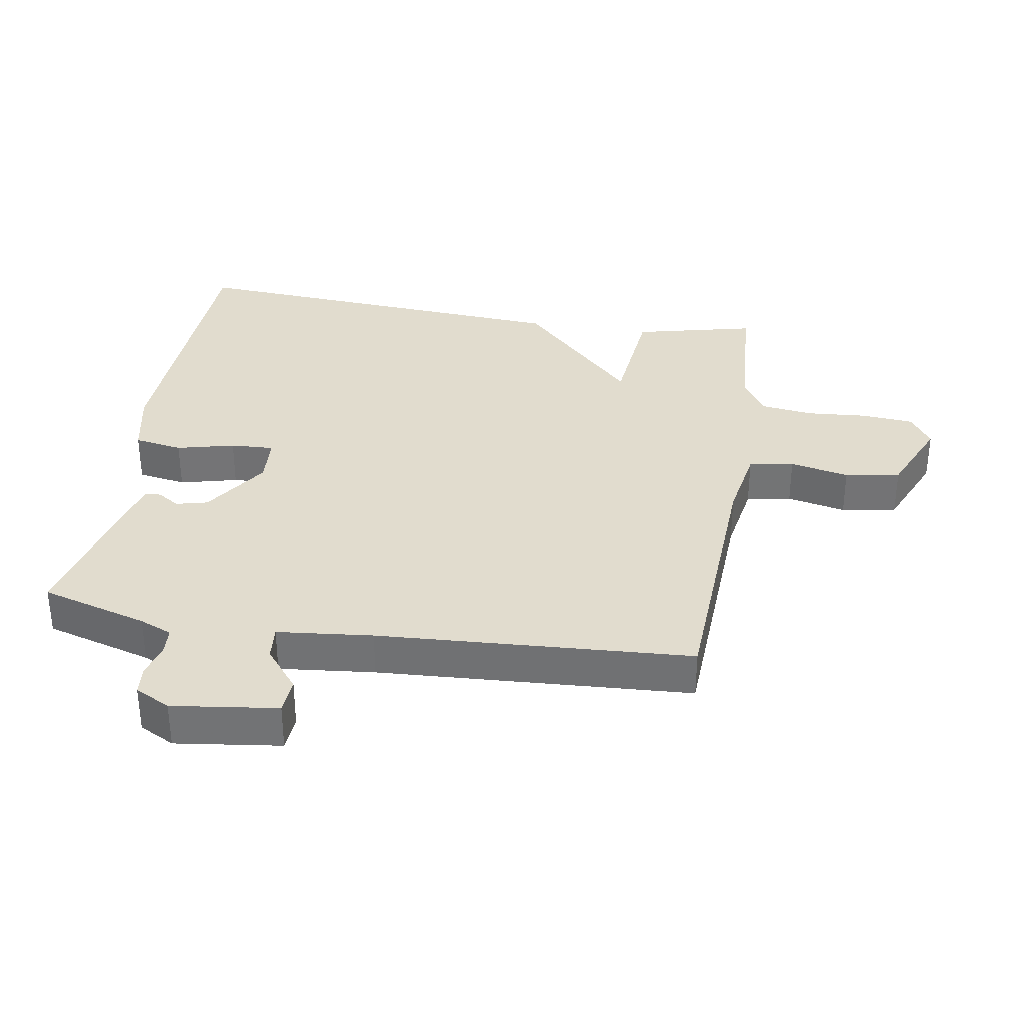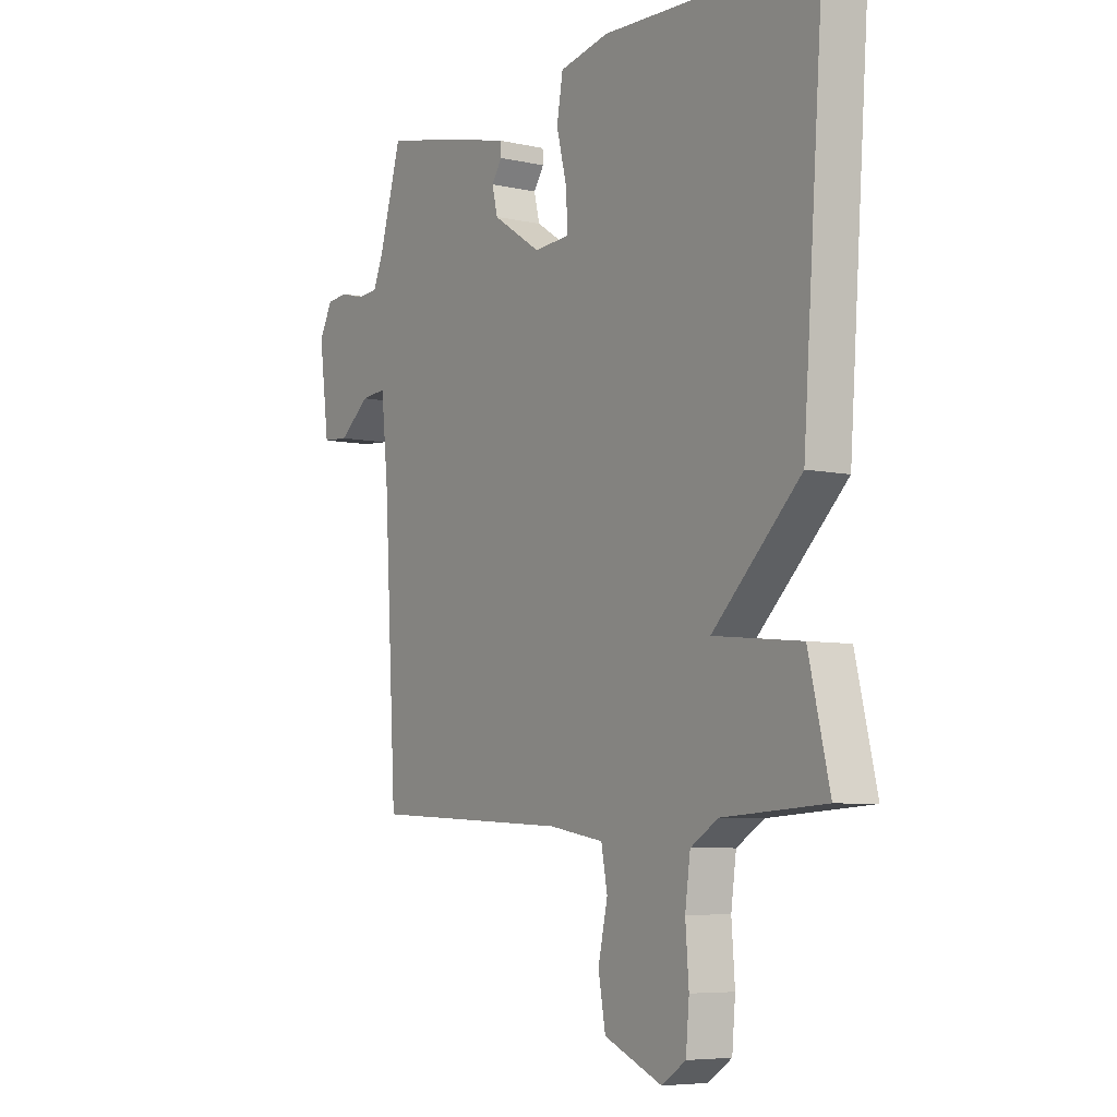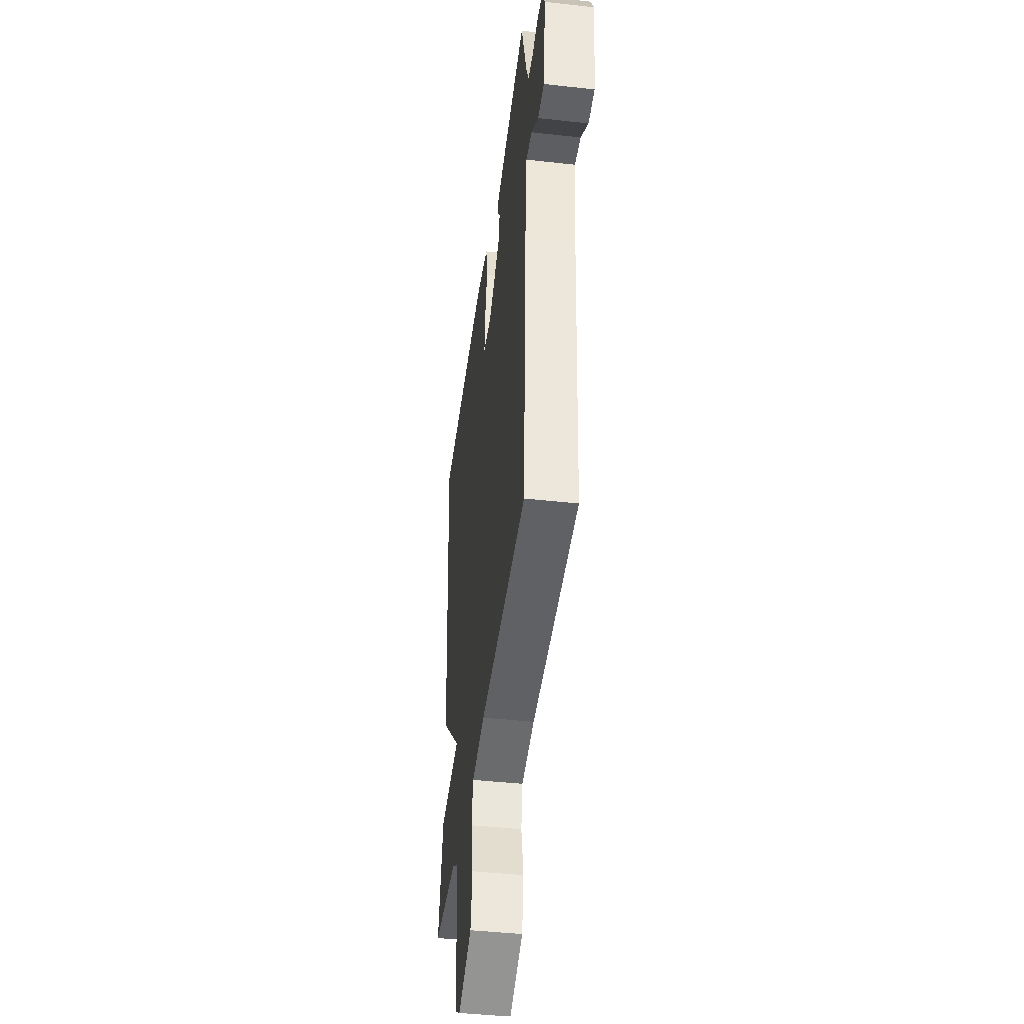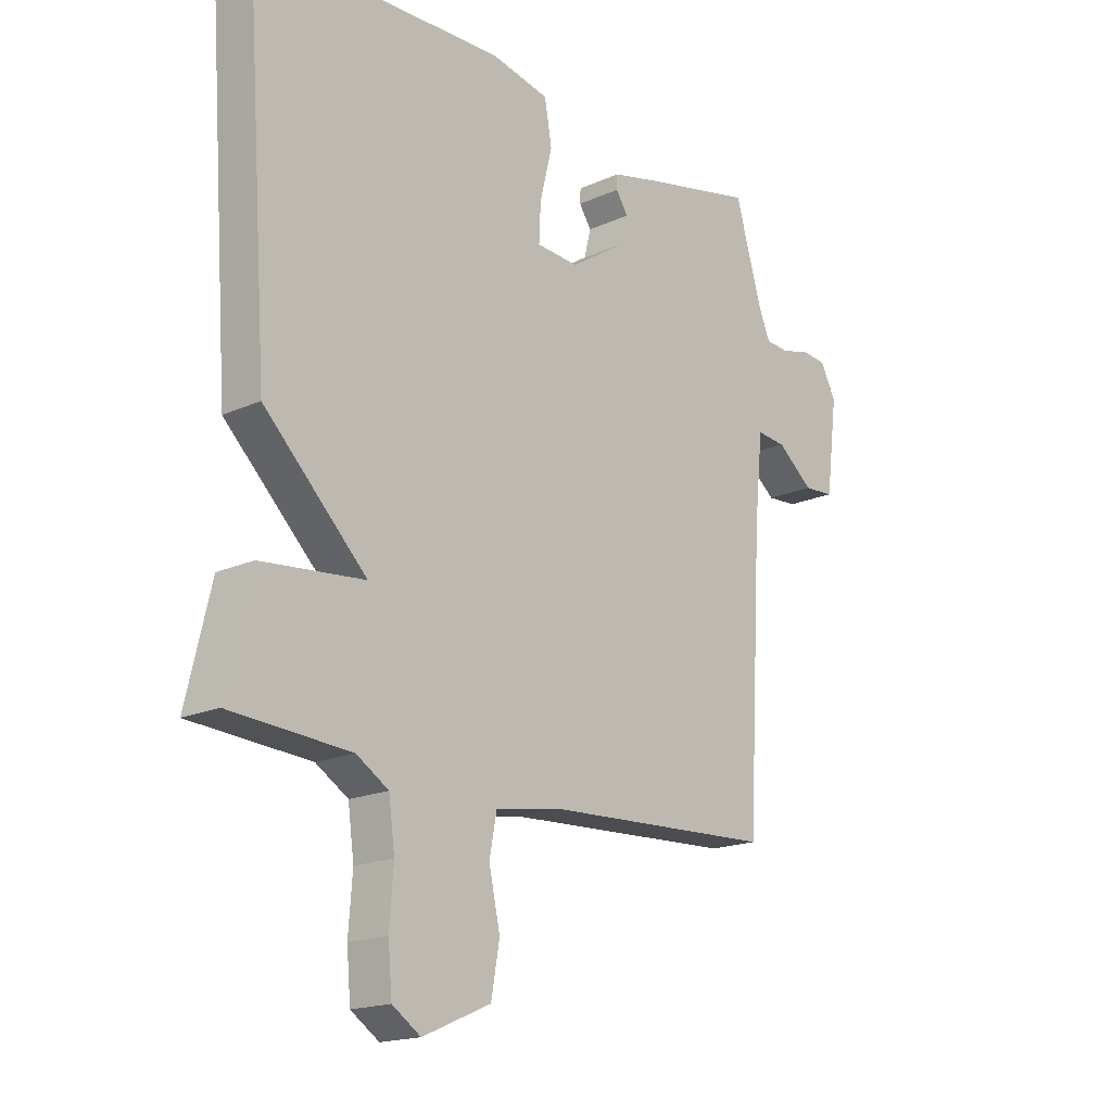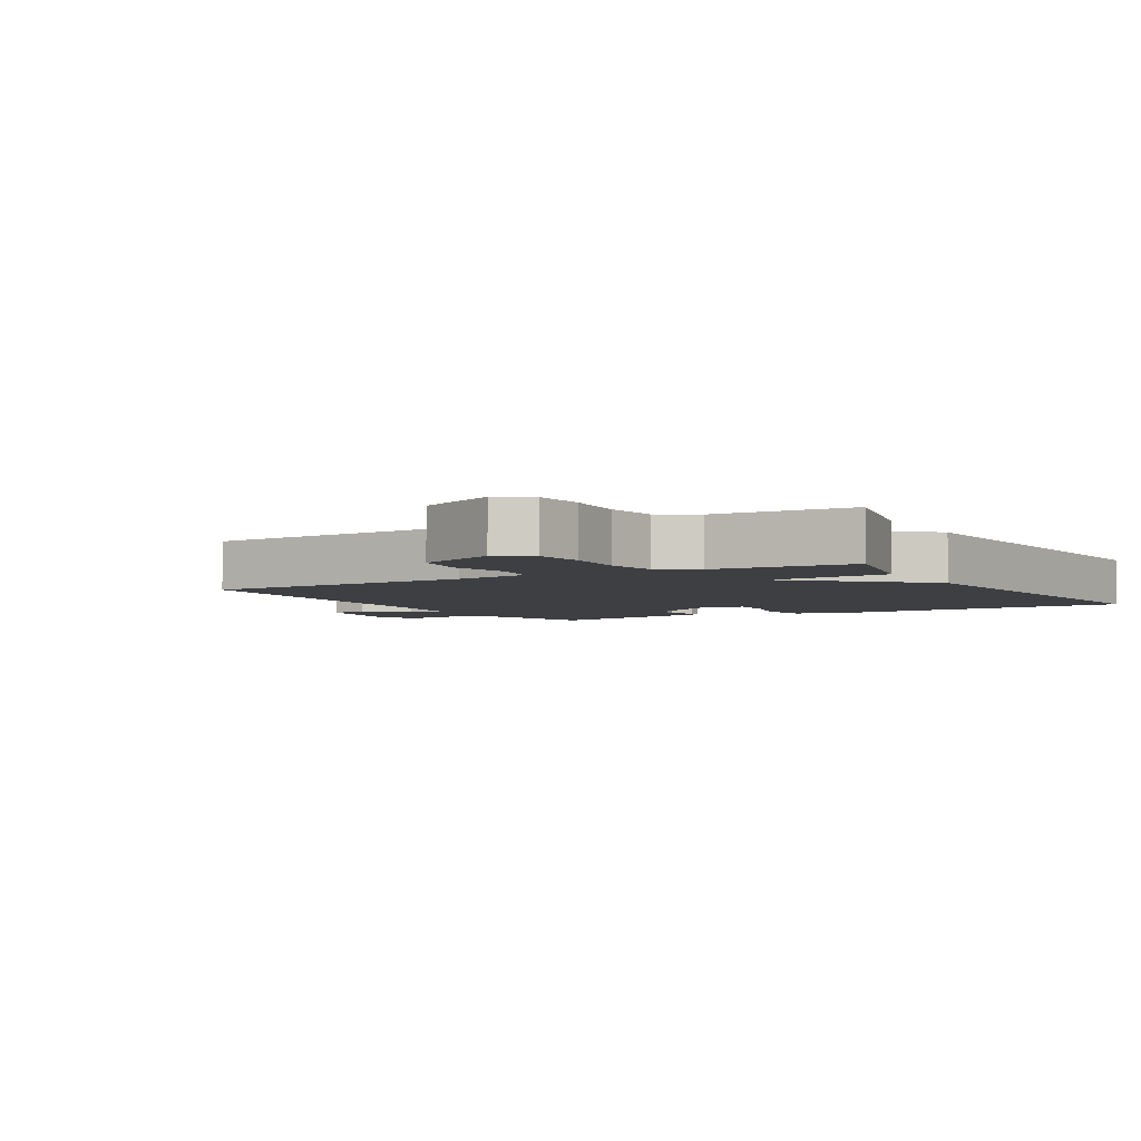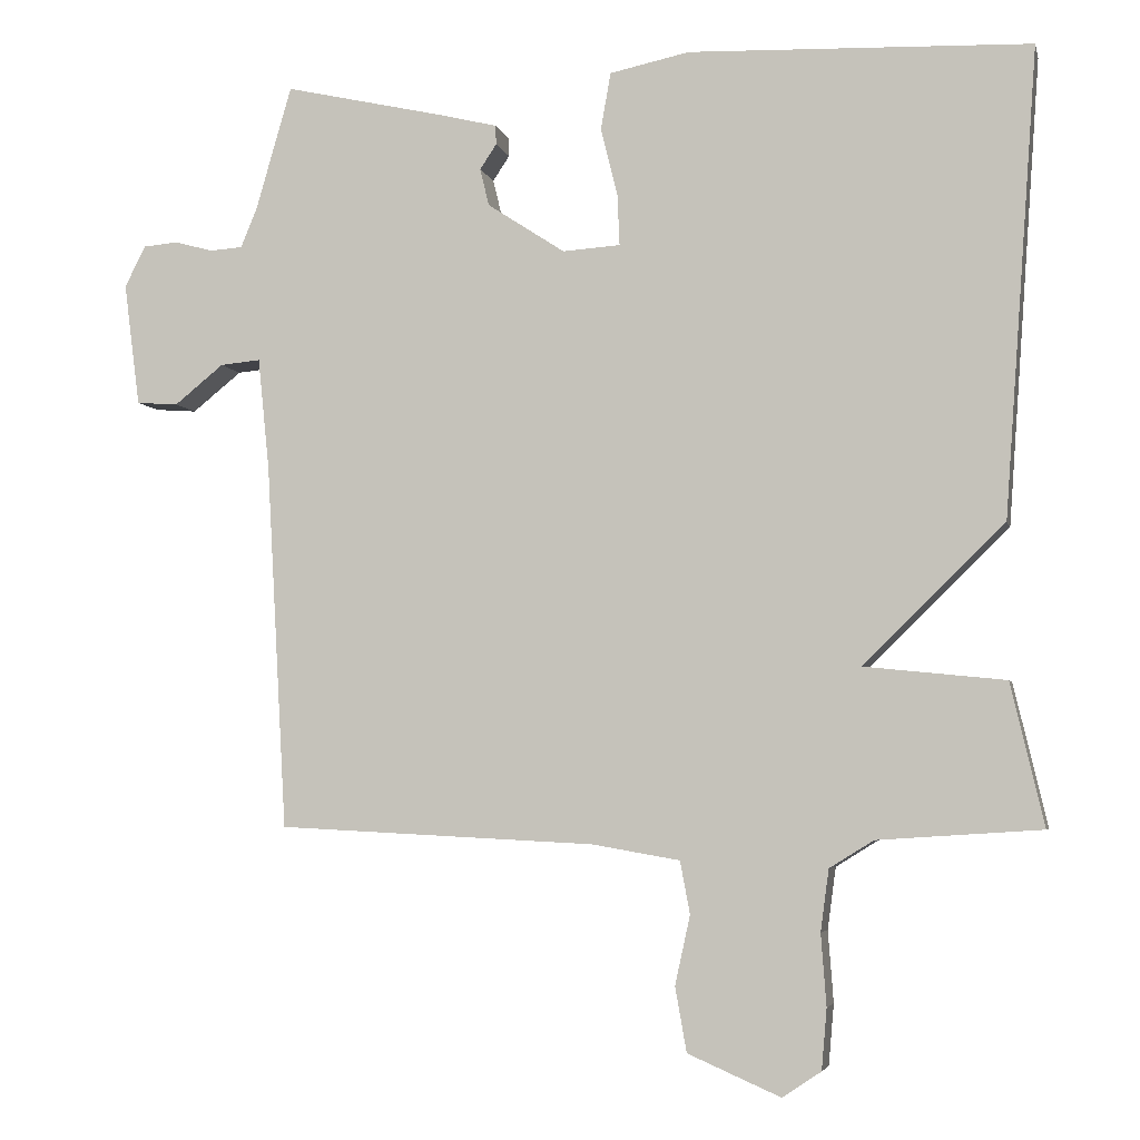
<metadata>
{"format":"obj","ext":"obj","renderer":"f3d","projection":"perspective","resolution":1024,"background":"white","views":[{"elev":34.1,"azim":99.2,"up":"+Y"},{"elev":-6.4,"azim":-123.3,"up":"+Z"},{"elev":-43.4,"azim":82.5,"up":"+Z"},{"elev":-17.9,"azim":-48.7,"up":"+Z"},{"elev":-4.1,"azim":-149.7,"up":"+Y"},{"elev":-4.6,"azim":-167.1,"up":"+Z"}]}
</metadata>
<code>
v 0.5 0.07 0.5
v 0.548 0.07 0.335
v 0.569 0.07 0.285
v 0.612 0.07 0.282
v 0.663 0.07 0.296
v 0.708 0.07 0.292
v 0.736 0.07 0.238
v 0.715 0.07 0.076
v 0.66 0.07 0.072
v 0.595 0.07 0.124
v 0.542 0.07 0.129
v 0.527 0.07 -0.018
v 0.5 0.07 -0.5
v 0.081 0.07 -0.521
v -0.035 0.07 -0.541
v -0.048 0.07 -0.61
v -0.028 0.07 -0.701
v -0.043 0.07 -0.786
v -0.165 0.07 -0.839
v -0.216 0.07 -0.805
v -0.223 0.07 -0.725
v -0.216 0.07 -0.631
v -0.227 0.07 -0.55
v -0.285 0.07 -0.514
v -0.5 0.07 -0.5
v -0.456 0.07 -0.313
v -0.271 0.07 -0.294
v -0.456 0.07 -0.113
v -0.5 0.07 0.5
v -0.05 0.07 0.517
v 0.055 0.07 0.495
v 0.068 0.07 0.42
v 0.046 0.07 0.331
v 0.043 0.07 0.264
v 0.119 0.07 0.259
v 0.221 0.07 0.326
v 0.233 0.07 0.375
v 0.211 0.07 0.408
v 0.212 0.07 0.433
v 0.293 0.07 0.453
v 0.5 0 0.5
v 0.548 0 0.335
v 0.569 0 0.285
v 0.612 0 0.282
v 0.663 0 0.296
v 0.708 0 0.292
v 0.736 0 0.238
v 0.715 0 0.076
v 0.66 0 0.072
v 0.595 0 0.124
v 0.542 0 0.129
v 0.527 0 -0.018
v 0.5 0 -0.5
v 0.081 0 -0.521
v -0.035 0 -0.541
v -0.048 0 -0.61
v -0.028 0 -0.701
v -0.043 0 -0.786
v -0.165 0 -0.839
v -0.216 0 -0.805
v -0.223 0 -0.725
v -0.216 0 -0.631
v -0.227 0 -0.55
v -0.285 0 -0.514
v -0.5 0 -0.5
v -0.456 0 -0.313
v -0.271 0 -0.294
v -0.456 0 -0.113
v -0.5 0 0.5
v -0.05 0 0.517
v 0.055 0 0.495
v 0.068 0 0.42
v 0.046 0 0.331
v 0.043 0 0.264
v 0.119 0 0.259
v 0.221 0 0.326
v 0.233 0 0.375
v 0.211 0 0.408
v 0.212 0 0.433
v 0.293 0 0.453
f 40 1 2
f 39 40 2
f 38 39 2
f 37 38 2
f 36 37 2 3
f 35 36 3
f 31 32 33
f 30 31 33
f 29 30 33
f 28 29 33
f 27 28 33
f 27 33 34
f 24 25 26 27
f 27 34 35
f 24 27 35
f 23 24 35
f 20 21 22
f 19 20 22
f 18 19 22
f 17 18 22
f 16 17 22
f 15 16 22 23
f 35 3 4
f 23 35 4
f 15 23 4
f 14 15 4
f 8 9 10
f 7 8 10
f 6 7 10
f 5 6 10
f 4 5 10
f 4 10 11
f 14 4 11
f 12 13 14
f 11 12 14
f 42 41 80
f 42 80 79
f 42 79 78
f 42 78 77
f 43 42 77 76
f 43 76 75
f 73 72 71
f 73 71 70
f 73 70 69
f 73 69 68
f 73 68 67
f 74 73 67
f 67 66 65 64
f 75 74 67
f 75 67 64
f 75 64 63
f 62 61 60
f 62 60 59
f 62 59 58
f 62 58 57
f 62 57 56
f 63 62 56 55
f 44 43 75
f 44 75 63
f 44 63 55
f 44 55 54
f 50 49 48
f 50 48 47
f 50 47 46
f 50 46 45
f 50 45 44
f 51 50 44
f 51 44 54
f 54 53 52
f 54 52 51
f 1 41 42 2
f 2 42 43 3
f 3 43 44 4
f 4 44 45 5
f 5 45 46 6
f 6 46 47 7
f 7 47 48 8
f 8 48 49 9
f 9 49 50 10
f 10 50 51 11
f 11 51 52 12
f 12 52 53 13
f 13 53 54 14
f 14 54 55 15
f 15 55 56 16
f 16 56 57 17
f 17 57 58 18
f 18 58 59 19
f 19 59 60 20
f 20 60 61 21
f 21 61 62 22
f 22 62 63 23
f 23 63 64 24
f 24 64 65 25
f 25 65 66 26
f 26 66 67 27
f 27 67 68 28
f 28 68 69 29
f 29 69 70 30
f 30 70 71 31
f 31 71 72 32
f 32 72 73 33
f 33 73 74 34
f 34 74 75 35
f 35 75 76 36
f 36 76 77 37
f 37 77 78 38
f 38 78 79 39
f 39 79 80 40
f 40 80 41 1

</code>
